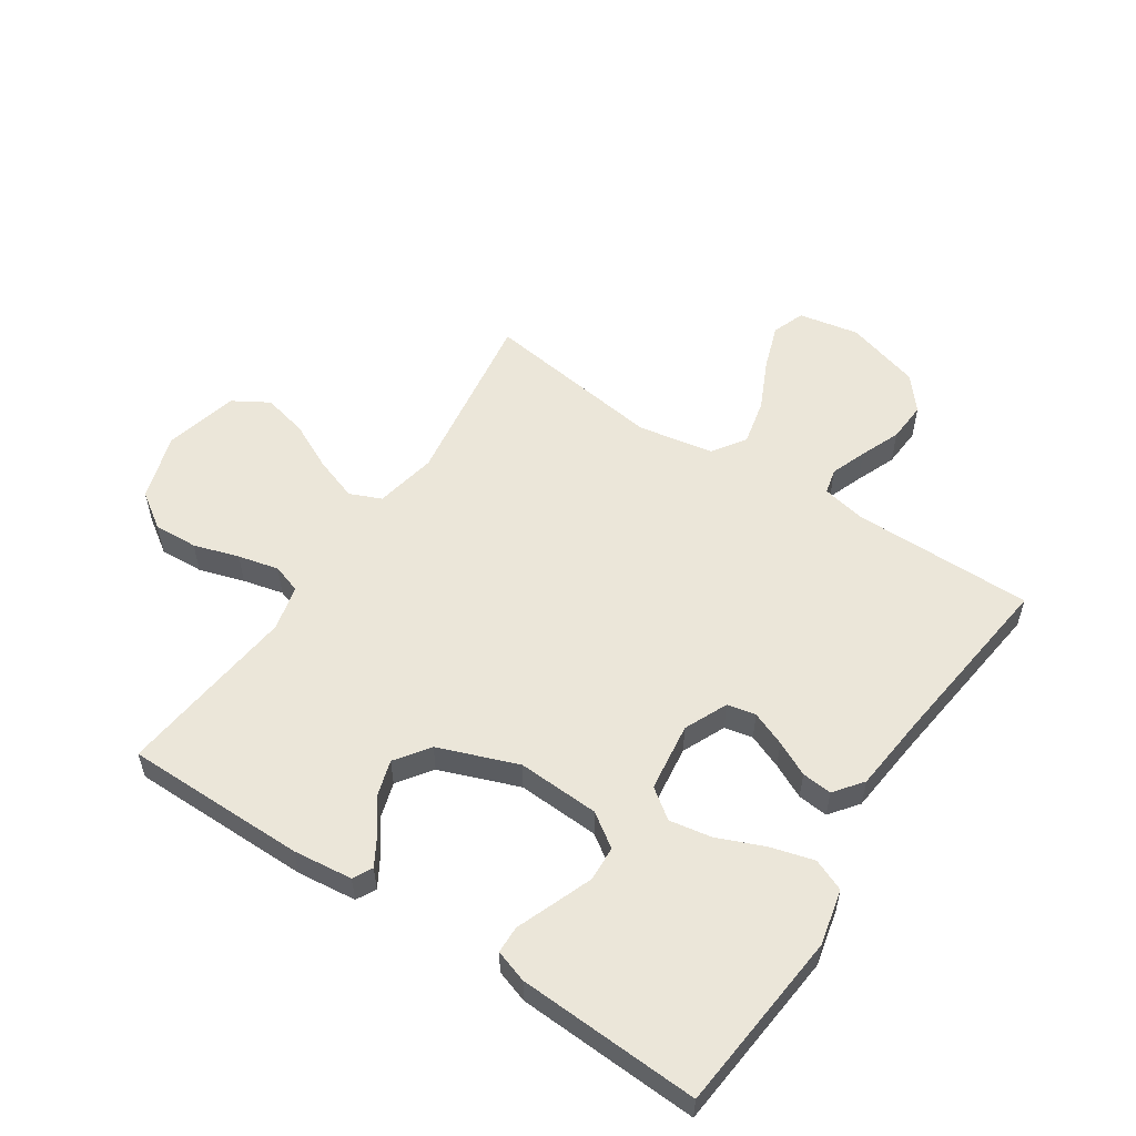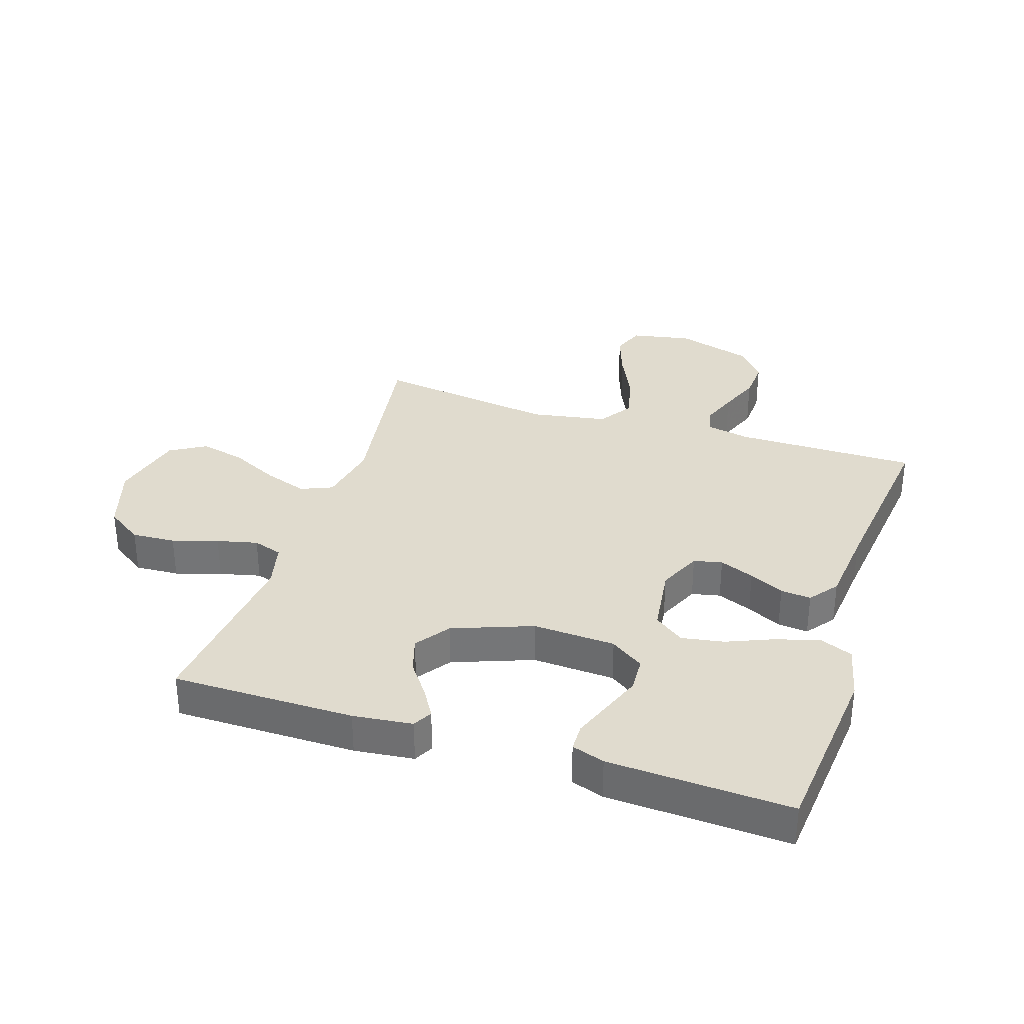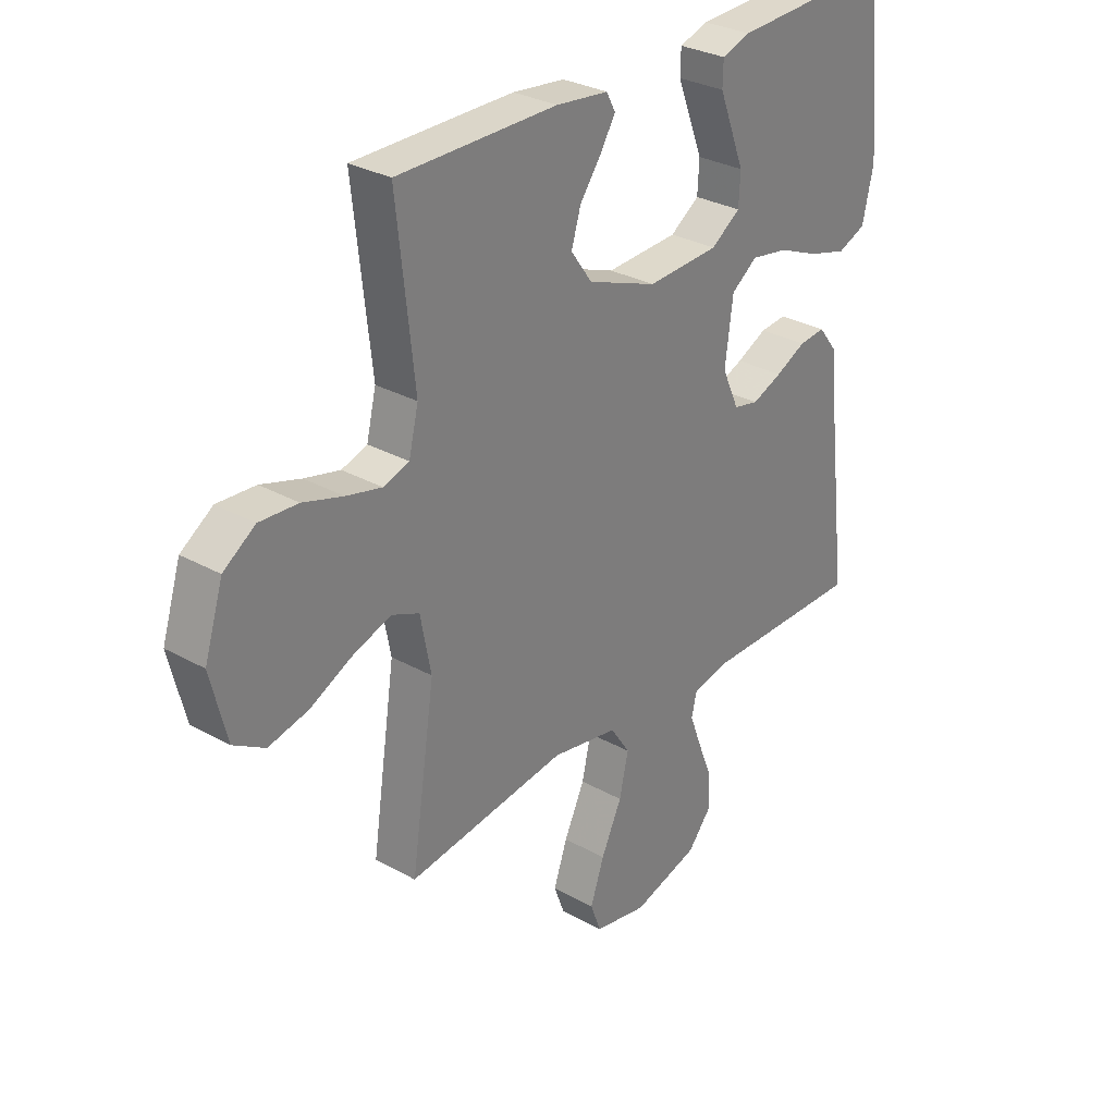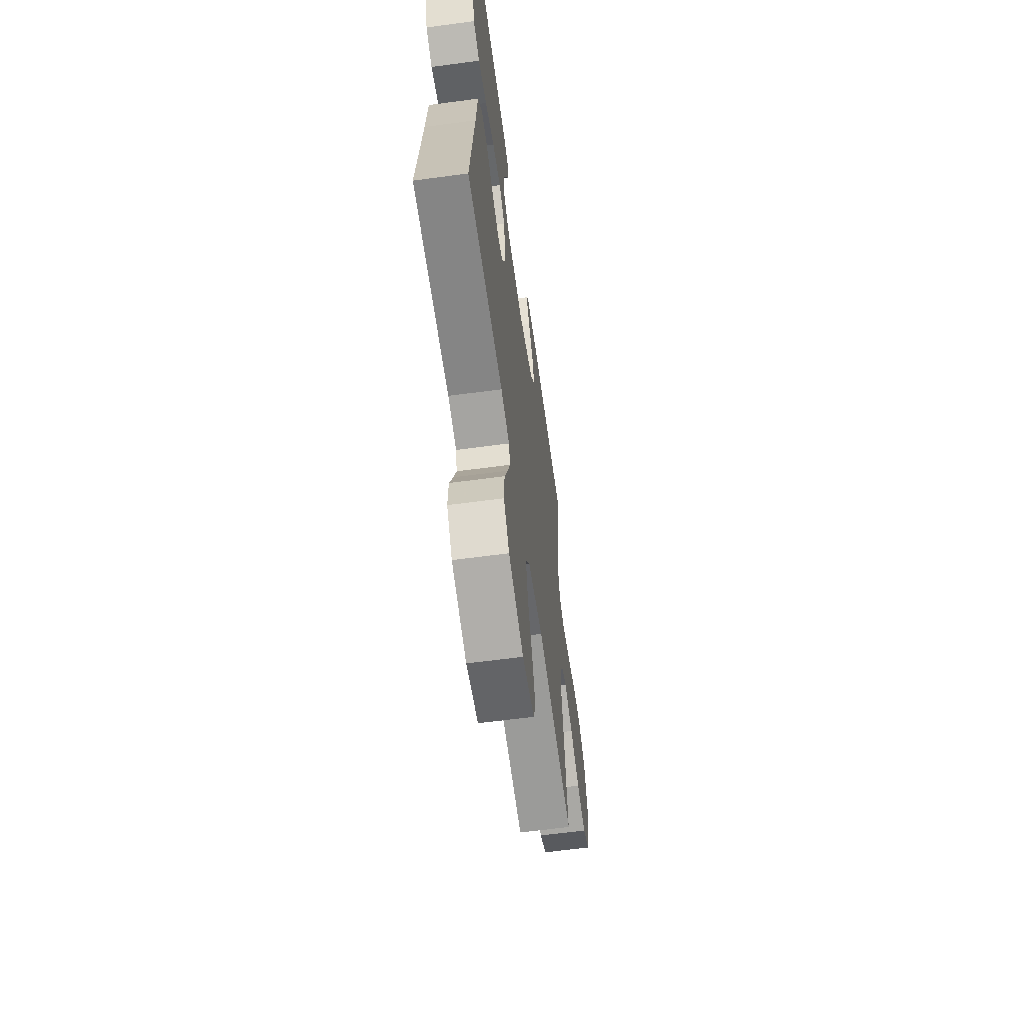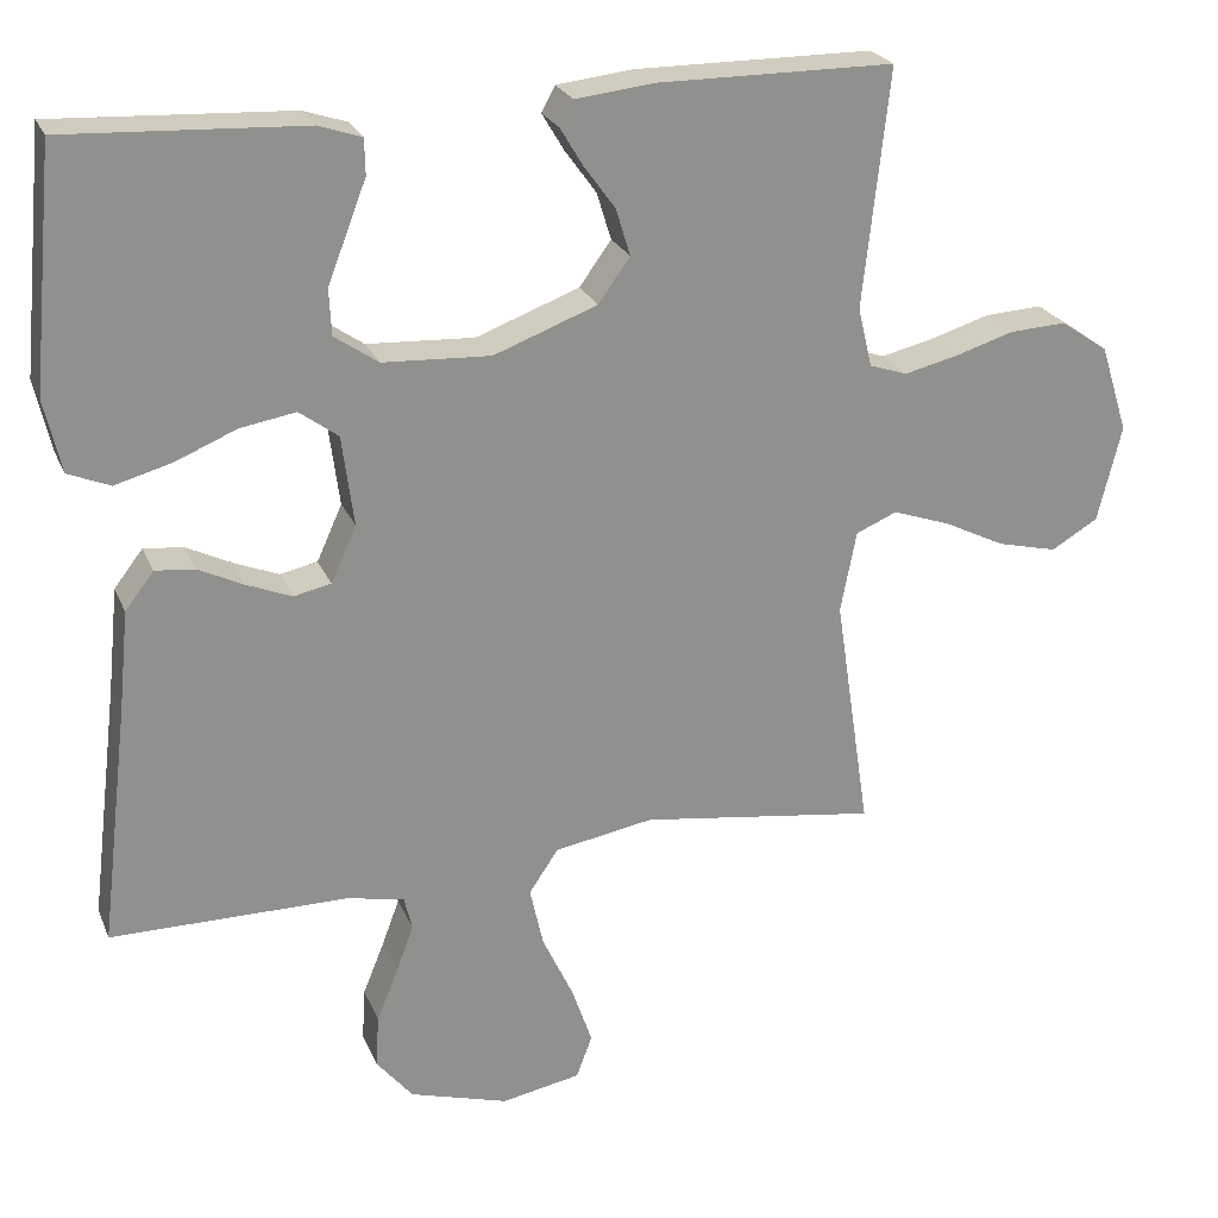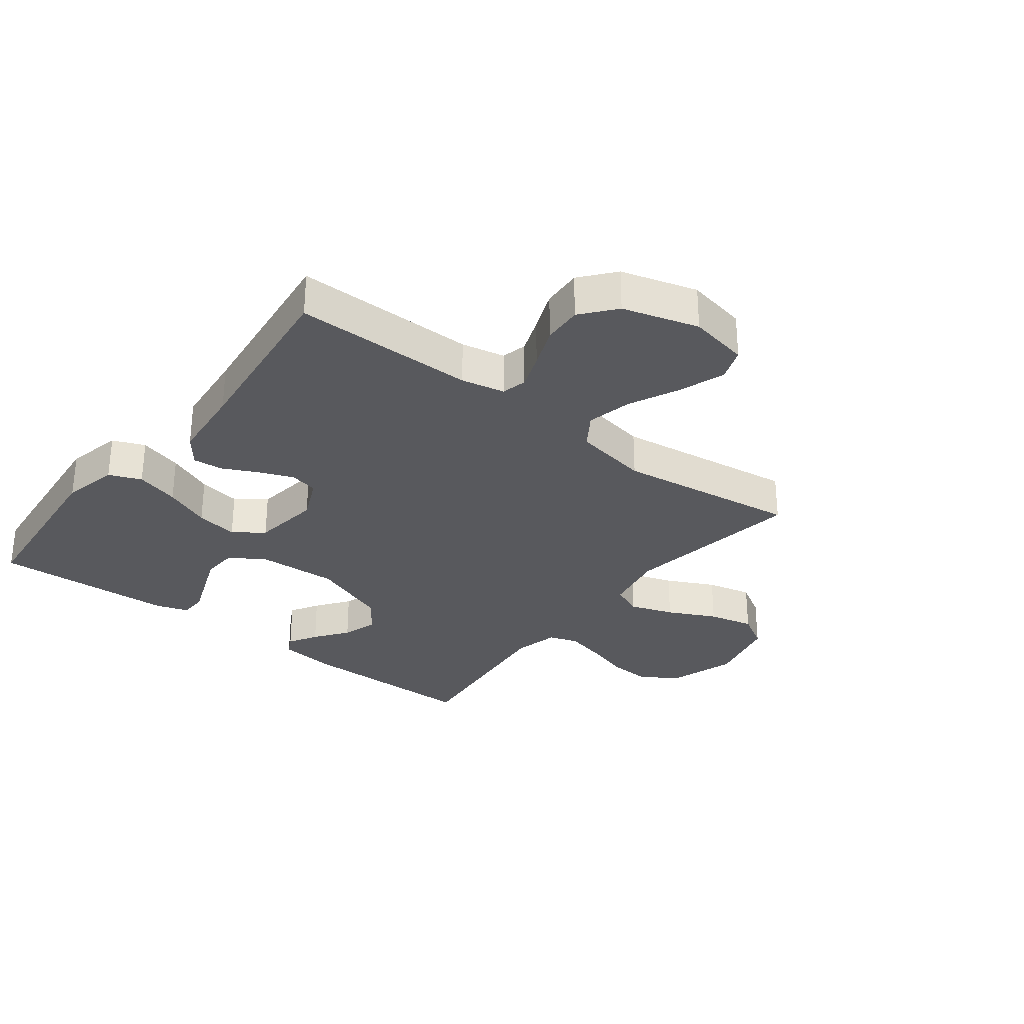
<metadata>
{"format":"obj","ext":"obj","renderer":"f3d","projection":"perspective","resolution":1024,"background":"white","views":[{"elev":55.3,"azim":33.5,"up":"+Y"},{"elev":33.4,"azim":17.9,"up":"+Y"},{"elev":30.0,"azim":-50.7,"up":"+Z"},{"elev":-61.8,"azim":97.8,"up":"+Z"},{"elev":24.0,"azim":161.2,"up":"+Z"},{"elev":-30.2,"azim":142.2,"up":"+Y"}]}
</metadata>
<code>
v -0.5 0.07 0.5
v -0.2 0.07 0.501
v -0.102 0.07 0.49
v -0.085 0.07 0.458
v -0.113 0.07 0.411
v -0.153 0.07 0.356
v -0.171 0.07 0.297
v -0.131 0.07 0.241
v 0 0.07 0.192
v 0.136 0.07 0.199
v 0.191 0.07 0.237
v 0.194 0.07 0.295
v 0.169 0.07 0.36
v 0.145 0.07 0.422
v 0.146 0.07 0.467
v 0.2 0.07 0.485
v 0.5 0.07 0.5
v 0.529 0.07 0.2
v 0.508 0.07 0.108
v 0.455 0.07 0.086
v 0.383 0.07 0.106
v 0.306 0.07 0.138
v 0.236 0.07 0.15
v 0.187 0.07 0.114
v 0.172 0.07 0
v 0.204 0.07 -0.071
v 0.251 0.07 -0.081
v 0.308 0.07 -0.058
v 0.365 0.07 -0.03
v 0.415 0.07 -0.025
v 0.451 0.07 -0.072
v 0.464 0.07 -0.2
v 0.5 0.07 -0.5
v 0.2 0.07 -0.5
v 0.128 0.07 -0.515
v 0.118 0.07 -0.557
v 0.14 0.07 -0.616
v 0.167 0.07 -0.683
v 0.171 0.07 -0.749
v 0.125 0.07 -0.805
v 0 0.07 -0.842
v -0.1 0.07 -0.823
v -0.12 0.07 -0.769
v -0.094 0.07 -0.694
v -0.055 0.07 -0.611
v -0.038 0.07 -0.535
v -0.075 0.07 -0.48
v -0.2 0.07 -0.458
v -0.5 0.07 -0.5
v -0.455 0.07 -0.2
v -0.475 0.07 -0.097
v -0.527 0.07 -0.075
v -0.599 0.07 -0.1
v -0.678 0.07 -0.139
v -0.753 0.07 -0.157
v -0.812 0.07 -0.122
v -0.842 0.07 0
v -0.807 0.07 0.111
v -0.747 0.07 0.152
v -0.675 0.07 0.148
v -0.6 0.07 0.125
v -0.533 0.07 0.109
v -0.485 0.07 0.125
v -0.467 0.07 0.2
v -0.5 0 0.5
v -0.2 0 0.501
v -0.102 0 0.49
v -0.085 0 0.458
v -0.113 0 0.411
v -0.153 0 0.356
v -0.171 0 0.297
v -0.131 0 0.241
v 0 0 0.192
v 0.136 0 0.199
v 0.191 0 0.237
v 0.194 0 0.295
v 0.169 0 0.36
v 0.145 0 0.422
v 0.146 0 0.467
v 0.2 0 0.485
v 0.5 0 0.5
v 0.529 0 0.2
v 0.508 0 0.108
v 0.455 0 0.086
v 0.383 0 0.106
v 0.306 0 0.138
v 0.236 0 0.15
v 0.187 0 0.114
v 0.172 0 0
v 0.204 0 -0.071
v 0.251 0 -0.081
v 0.308 0 -0.058
v 0.365 0 -0.03
v 0.415 0 -0.025
v 0.451 0 -0.072
v 0.464 0 -0.2
v 0.5 0 -0.5
v 0.2 0 -0.5
v 0.128 0 -0.515
v 0.118 0 -0.557
v 0.14 0 -0.616
v 0.167 0 -0.683
v 0.171 0 -0.749
v 0.125 0 -0.805
v 0 0 -0.842
v -0.1 0 -0.823
v -0.12 0 -0.769
v -0.094 0 -0.694
v -0.055 0 -0.611
v -0.038 0 -0.535
v -0.075 0 -0.48
v -0.2 0 -0.458
v -0.5 0 -0.5
v -0.455 0 -0.2
v -0.475 0 -0.097
v -0.527 0 -0.075
v -0.599 0 -0.1
v -0.678 0 -0.139
v -0.753 0 -0.157
v -0.812 0 -0.122
v -0.842 0 0
v -0.807 0 0.111
v -0.747 0 0.152
v -0.675 0 0.148
v -0.6 0 0.125
v -0.533 0 0.109
v -0.485 0 0.125
v -0.467 0 0.2
f 58 59 60 61
f 58 61 62
f 57 58 62
f 56 57 62 63
f 53 54 55 56
f 52 53 56 63
f 48 49 50
f 47 48 50 51
f 42 43 44 45
f 42 45 46
f 41 42 46
f 40 41 46
f 37 38 39 40
f 36 37 40 46
f 35 36 46 47
f 32 33 34
f 28 29 30 31
f 27 28 31 32
f 26 27 32 34
f 19 20 21 22
f 19 22 23
f 18 19 23
f 17 18 23
f 13 14 15 16
f 12 13 16 17
f 11 12 17 23
f 3 4 5 6
f 1 2 3 6
f 64 1 6 7
f 51 52 63 64
f 51 64 7 8
f 47 51 8 9
f 35 47 9 10
f 25 26 34 35
f 25 35 10 11
f 24 25 11
f 11 23 24
f 125 124 123 122
f 126 125 122
f 126 122 121
f 127 126 121 120
f 120 119 118 117
f 127 120 117 116
f 114 113 112
f 115 114 112 111
f 109 108 107 106
f 110 109 106
f 110 106 105
f 110 105 104
f 104 103 102 101
f 110 104 101 100
f 111 110 100 99
f 98 97 96
f 95 94 93 92
f 96 95 92 91
f 98 96 91 90
f 86 85 84 83
f 87 86 83
f 87 83 82
f 87 82 81
f 80 79 78 77
f 81 80 77 76
f 87 81 76 75
f 70 69 68 67
f 70 67 66 65
f 71 70 65 128
f 128 127 116 115
f 72 71 128 115
f 73 72 115 111
f 74 73 111 99
f 99 98 90 89
f 75 74 99 89
f 75 89 88
f 88 87 75
f 1 65 66 2
f 2 66 67 3
f 3 67 68 4
f 4 68 69 5
f 5 69 70 6
f 6 70 71 7
f 7 71 72 8
f 8 72 73 9
f 9 73 74 10
f 10 74 75 11
f 11 75 76 12
f 12 76 77 13
f 13 77 78 14
f 14 78 79 15
f 15 79 80 16
f 16 80 81 17
f 17 81 82 18
f 18 82 83 19
f 19 83 84 20
f 20 84 85 21
f 21 85 86 22
f 22 86 87 23
f 23 87 88 24
f 24 88 89 25
f 25 89 90 26
f 26 90 91 27
f 27 91 92 28
f 28 92 93 29
f 29 93 94 30
f 30 94 95 31
f 31 95 96 32
f 32 96 97 33
f 33 97 98 34
f 34 98 99 35
f 35 99 100 36
f 36 100 101 37
f 37 101 102 38
f 38 102 103 39
f 39 103 104 40
f 40 104 105 41
f 41 105 106 42
f 42 106 107 43
f 43 107 108 44
f 44 108 109 45
f 45 109 110 46
f 46 110 111 47
f 47 111 112 48
f 48 112 113 49
f 49 113 114 50
f 50 114 115 51
f 51 115 116 52
f 52 116 117 53
f 53 117 118 54
f 54 118 119 55
f 55 119 120 56
f 56 120 121 57
f 57 121 122 58
f 58 122 123 59
f 59 123 124 60
f 60 124 125 61
f 61 125 126 62
f 62 126 127 63
f 63 127 128 64
f 64 128 65 1

</code>
